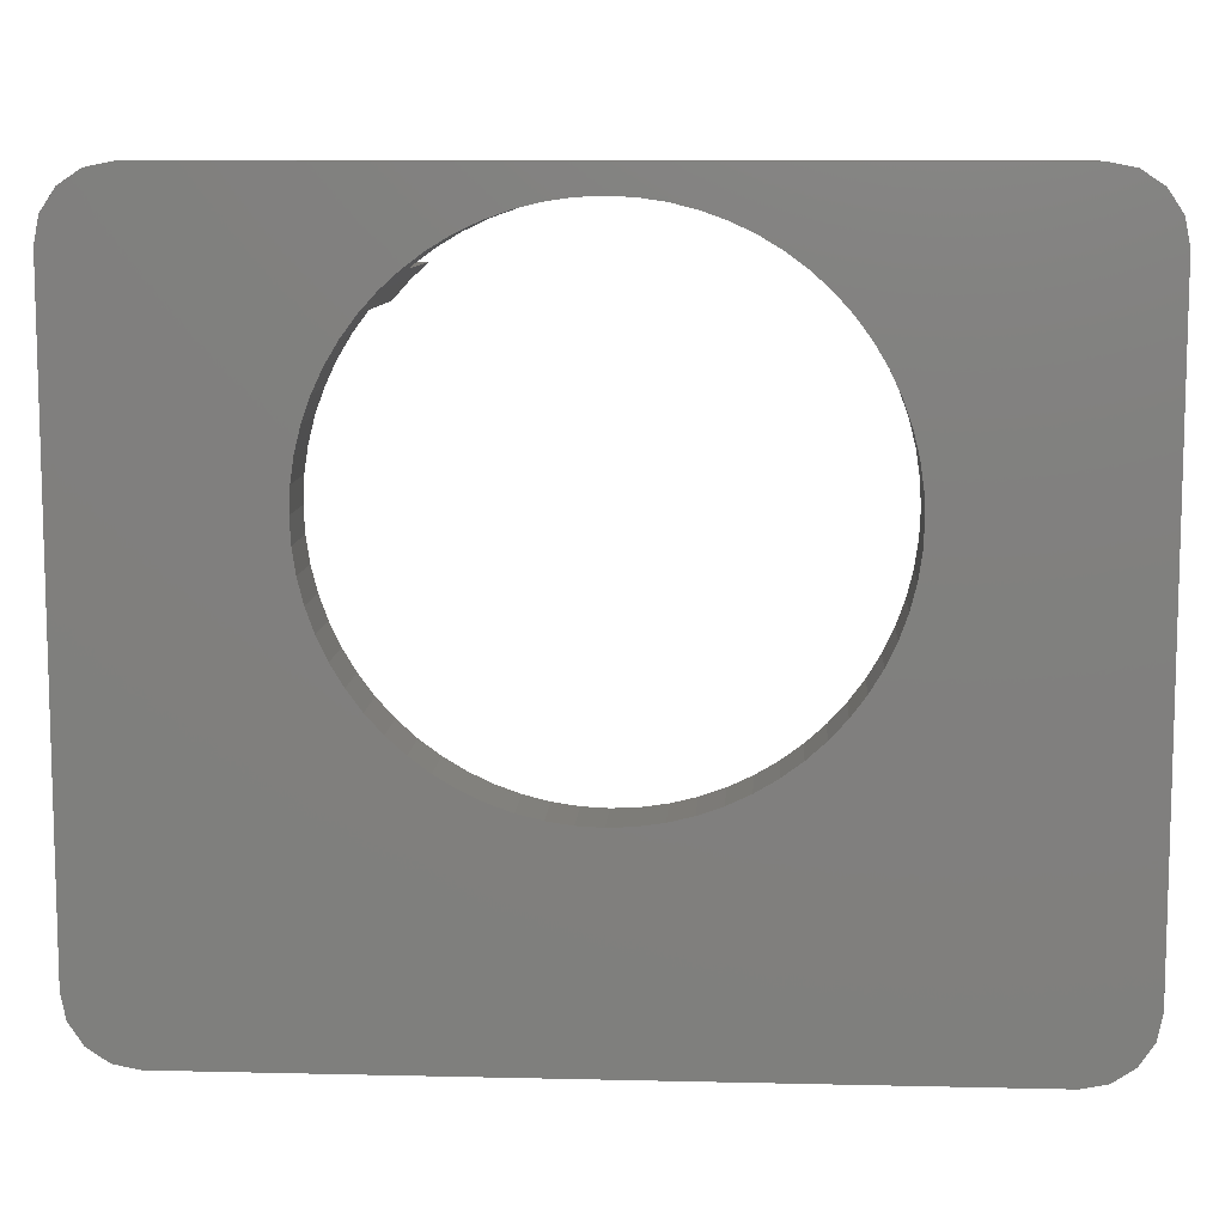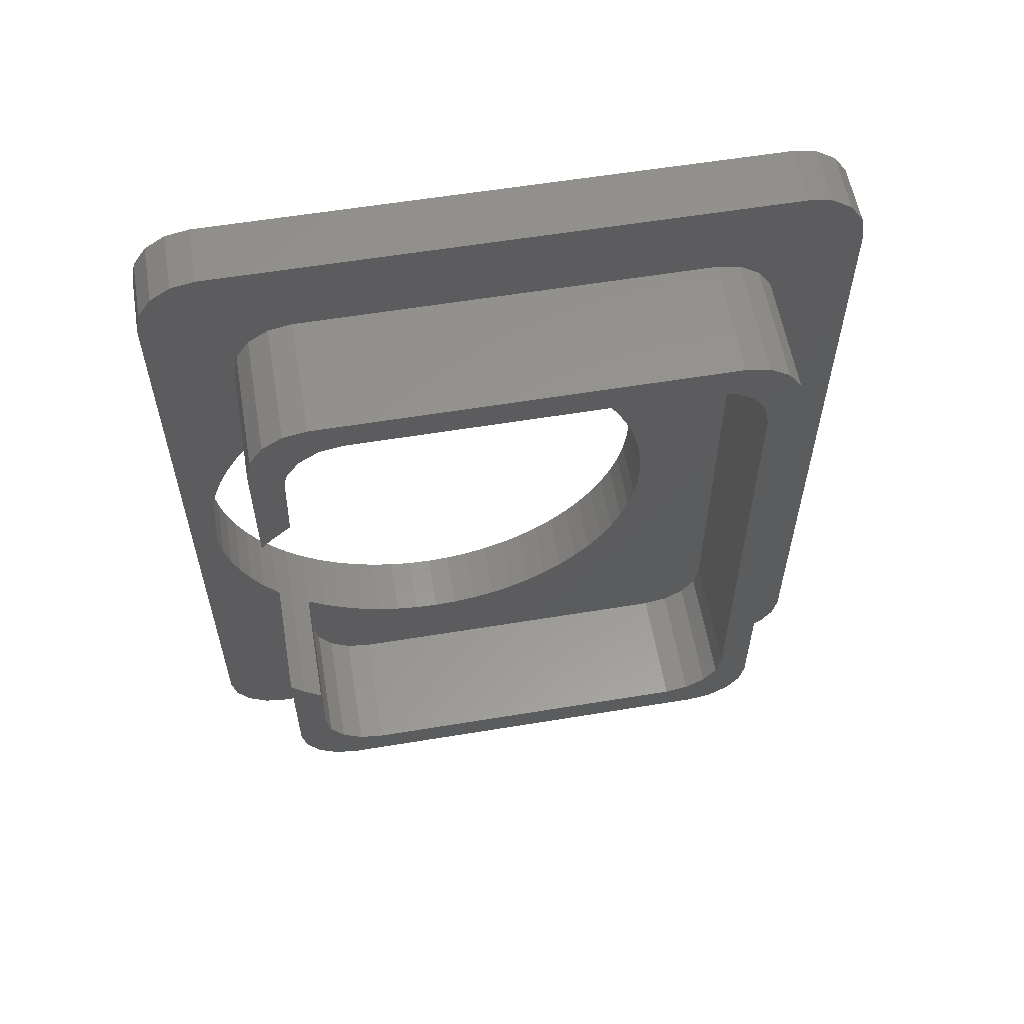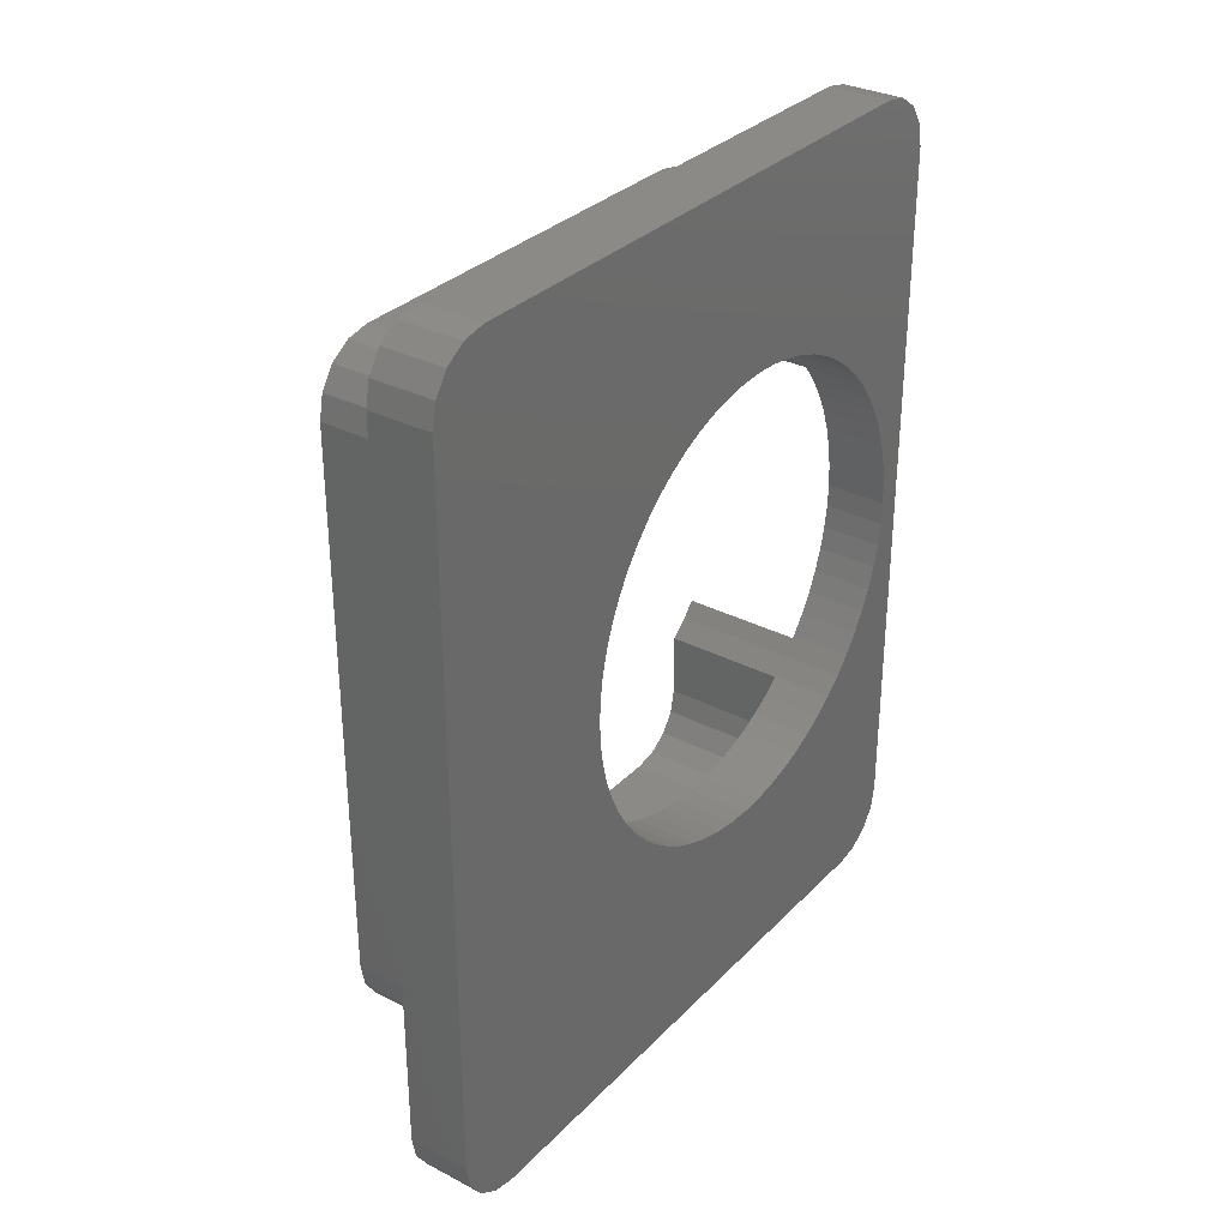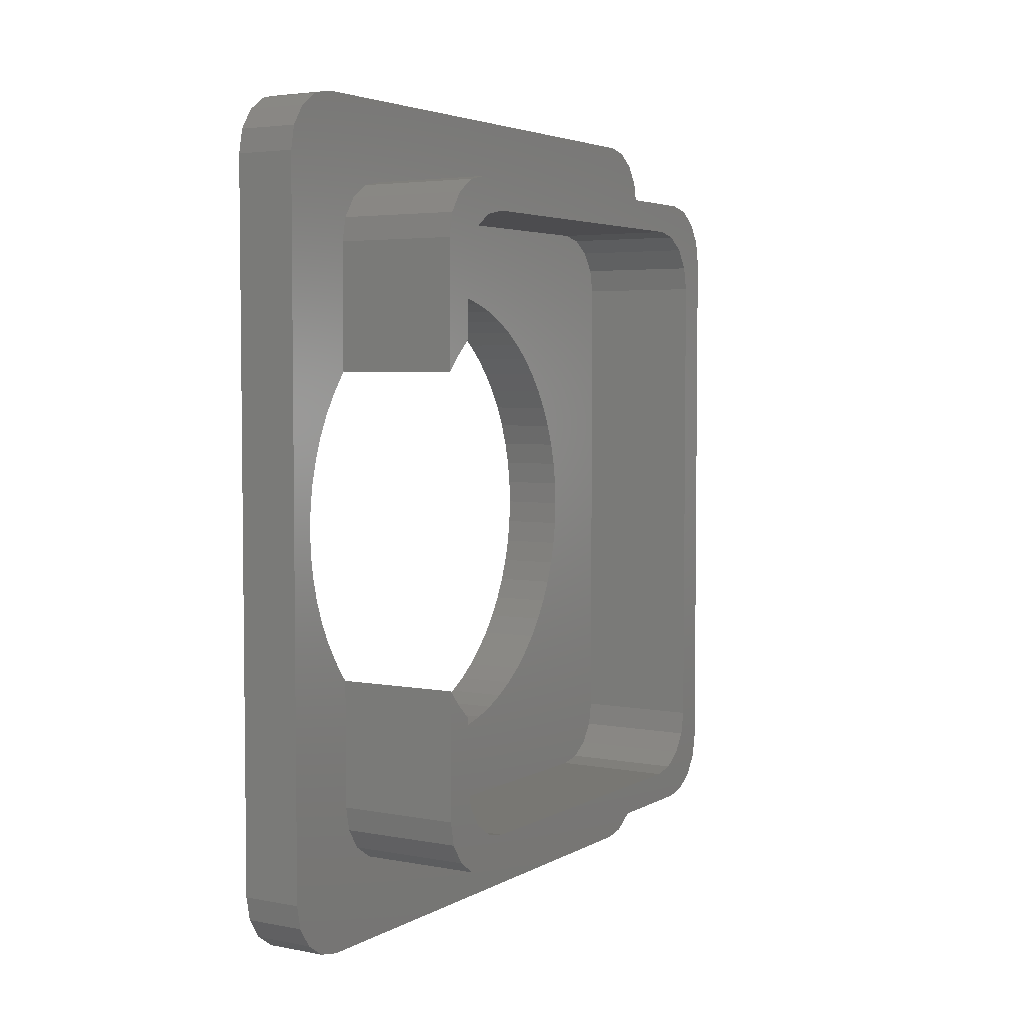
<metadata>
{"format":"stl","ext":"stl","renderer":"f3d","projection":"perspective","resolution":1024,"background":"white","views":[{"elev":9.7,"azim":-86.5,"up":"+Z"},{"elev":58.1,"azim":80.3,"up":"+Y"},{"elev":31.9,"azim":-144.1,"up":"+Y"},{"elev":4.1,"azim":31.2,"up":"+Y"}]}
</metadata>
<code>
# stl→obj: 268 verts, 548 faces
v 3 5.207 -4.007
v 3 5.5 -3.3
v 3 4.883 -4.224
v 3 4.707 -3.507
v 3 4.845 -3.3
v 3 4.5 -4.3
v 3 4.383 -3.724
v 3 4 -3.8
v 3 -4 -3.8
v 3 -4.5 -4.3
v 3 -4.383 -3.724
v 3 -4.707 -3.507
v 3 -5.5 -3.3
v 3 -4.845 -3.3
v 1 5.5 3.3
v 3 5.5 3.3
v 1 5.5 -3.3
v 3 4.924 3.183
v 3 5 2.8
v 3 4.707 3.507
v 3 5.207 4.007
v 3 4.883 4.224
v 3 5.424 3.683
v 3 4.383 3.724
v 3 4.5 4.3
v 3 4 3.8
v 3 2.687 4.087
v 3 2.937 3.811
v 3 2.945 3.8
v 3 2.452 4.3
v 3 5 -2.8
v 3 4.924 -3.183
v 3 -2.937 3.811
v 3 -4 3.8
v 3 -2.945 3.8
v 3 -2.687 4.087
v 3 -4.5 4.3
v 3 -2.452 4.3
v 3 -4.383 3.724
v 3 -4.883 4.224
v 3 -4.707 3.507
v 3 -5.207 4.007
v 3 -5.424 3.683
v 3 -5.5 3.3
v 3 -4.924 3.183
v 3 -5 2.8
v 3 -5 -2.8
v 3 -4.924 -3.183
v 3 5.424 -3.683
v 1 5.424 -3.683
v 1 5.207 -4.007
v 1 5.8 5.6
v 1 6.8 4.6
v 1 6.724 4.983
v 1 6.8 -4.6
v 1 6.507 5.307
v 1 6.183 5.524
v 1 6.724 -4.983
v 1 3.16 3.511
v 1 3.286 3.3
v 1 2.937 3.811
v 1 2.687 4.087
v 1 2.411 4.337
v 1 2.111 4.56
v 1 1.791 4.751
v 1 1.454 4.911
v 1 1.103 5.036
v 1 0.7413 5.127
v 1 0.3725 5.182
v 1 0 5.2
v 1 -5.8 5.6
v 1 -3.16 3.511
v 1 -5.5 3.3
v 1 -3.286 3.3
v 1 -2.937 3.811
v 1 -2.687 4.087
v 1 -2.411 4.337
v 1 -2.111 4.56
v 1 -1.791 4.751
v 1 -1.454 4.911
v 1 -6.8 4.6
v 1 -1.103 5.036
v 1 -0.7413 5.127
v 1 -0.3725 5.182
v 1 6.507 -5.307
v 1 6.183 -5.524
v 1 5.8 -5.6
v 1 4.883 -4.224
v 1 4.5 -4.3
v 1 -4.5 -4.3
v 1 -5.8 -5.6
v 1 -4.883 -4.224
v 1 -5.207 -4.007
v 1 -6.8 -4.6
v 1 -5.424 -3.683
v 1 -5.5 -3.3
v 1 -6.183 5.524
v 1 -6.507 5.307
v 1 -6.724 -4.983
v 1 -6.724 4.983
v 1 -6.183 -5.524
v 1 -6.507 -5.307
v 1 -2.687 -1.287
v 1 -4.383 -3.724
v 1 -4 -3.8
v 1 -5 2.8
v 1 -3.8 1.4
v 1 -3.782 1.772
v 1 -3.782 1.028
v 1 -5 -2.8
v 1 -3.727 2.141
v 1 -4.924 3.183
v 1 -3.511 2.854
v 1 -3.355 3.183
v 1 -3.636 2.503
v 1 -4.707 -3.507
v 1 -4.924 -3.183
v 1 3.636 2.503
v 1 5 2.8
v 1 4.924 3.183
v 1 3.727 0.6587
v 1 5 -2.8
v 1 3.636 0.2969
v 1 3.511 -0.0542
v 1 3.351 -0.3913
v 1 3.8 1.4
v 1 3.782 1.028
v 1 3.782 1.772
v 1 3.727 2.141
v 1 3.511 2.854
v 1 3.355 3.183
v 1 3.16 -0.7112
v 1 2.937 -1.011
v 1 2.687 -1.287
v 1 4 -3.8
v 1 4.924 -3.183
v 1 4.707 -3.507
v 1 4.383 -3.724
v 1 2.411 -1.537
v 1 2.111 -1.76
v 1 1.791 -1.951
v 1 1.454 -2.111
v 1 1.103 -2.236
v 1 0.7413 -2.327
v 1 0.3725 -2.382
v 1 0 -2.4
v 1 -0.3725 -2.382
v 1 -0.7413 -2.327
v 1 -1.103 -2.236
v 1 -1.454 -2.111
v 1 -1.791 -1.951
v 1 -2.111 -1.76
v 1 -2.411 -1.537
v 1 -2.937 -1.011
v 1 -3.16 -0.7112
v 1 -3.351 -0.3913
v 1 -3.511 -0.0542
v 1 -3.636 0.2969
v 1 -3.727 0.6587
v 1 5.424 3.683
v 1 4.5 4.3
v 1 2.452 4.3
v 1 -4.5 4.3
v 1 -2.452 4.3
v 3 -4.883 -4.224
v 3 -5.424 -3.683
v 1 -4.883 4.224
v 3 -5.207 -4.007
v 1 4.883 4.224
v 1 -5.424 3.683
v 1 -5.207 4.007
v 1 5.207 4.007
v 1 2.945 3.8
v 1 4 3.8
v 1 -4 3.8
v 1 -2.945 3.8
v 1 4.383 3.724
v 1 -4.707 3.507
v 1 3.351 3.191
v 1 -3.351 3.191
v 1 4.707 3.507
v 1 -4.383 3.724
v 9.537e-07 5.8 5.6
v 9.537e-07 -5.8 5.6
v 9.537e-07 -6.183 5.524
v -8.328e-16 -6.8 4.6
v 2.503e-16 2.044 4.6
v 8.328e-16 6.8 4.6
v 1.443e-07 1.791 4.751
v 2.963e-07 1.454 4.911
v 4.162e-07 1.103 5.036
v 5.026e-07 0.7413 5.127
v 5.548e-07 0.3725 5.182
v 5.722e-07 1.225e-16 5.2
v 5.548e-07 -0.3725 5.182
v 5.026e-07 -0.7413 5.127
v 4.162e-07 -1.103 5.036
v 2.963e-07 -1.454 4.911
v 1.443e-07 -1.791 4.751
v -2.503e-16 -2.044 4.6
v -8.234e-16 -6.724 -4.983
v -8.328e-16 -6.8 -4.6
v 7.103e-16 5.8 -5.6
v -7.103e-16 -5.8 -5.6
v 9.537e-07 6.507 5.307
v 9.537e-07 6.724 4.983
v 4.631e-16 3.782 1.028
v 4.654e-16 3.8 1.4
v 8.328e-16 6.8 -4.6
v 4.564e-16 3.727 0.6587
v 4.453e-16 3.636 0.2969
v 4.299e-16 3.511 -0.0542
v 4.104e-16 3.351 -0.3913
v 3.869e-16 3.16 -0.7112
v 3.597e-16 2.937 -1.011
v 3.291e-16 2.687 -1.287
v 2.952e-16 2.411 -1.537
v 2.585e-16 2.111 -1.76
v 2.194e-16 1.791 -1.951
v 1.781e-16 1.454 -2.111
v 1.351e-16 1.103 -2.236
v 9.079e-17 0.7413 -2.327
v 4.561e-17 0.3725 -2.382
v 0 1.225e-16 -2.4
v -4.561e-17 -0.3725 -2.382
v -9.079e-17 -0.7413 -2.327
v -1.351e-16 -1.103 -2.236
v -1.781e-16 -1.454 -2.111
v -4.564e-16 -3.727 0.6587
v -4.453e-16 -3.636 0.2969
v -4.299e-16 -3.511 -0.0542
v -4.104e-16 -3.351 -0.3913
v -3.869e-16 -3.16 -0.7112
v -3.597e-16 -2.937 -1.011
v -3.291e-16 -2.687 -1.287
v -2.952e-16 -2.411 -1.537
v -2.585e-16 -2.111 -1.76
v -2.194e-16 -1.791 -1.951
v 8.234e-16 6.724 -4.983
v 7.969e-16 6.507 -5.307
v 7.572e-16 6.183 -5.524
v 4.631e-16 3.782 1.772
v 4.564e-16 3.727 2.141
v 4.453e-16 3.636 2.503
v 4.299e-16 3.511 2.854
v 4.104e-16 3.351 3.191
v 3.869e-16 3.16 3.511
v 3.597e-16 2.937 3.811
v 3.291e-16 2.687 4.087
v 2.952e-16 2.411 4.337
v 2.585e-16 2.111 4.56
v -4.631e-16 -3.782 1.028
v -4.654e-16 -3.8 1.4
v -4.631e-16 -3.782 1.772
v -7.572e-16 -6.183 -5.524
v -7.969e-16 -6.507 -5.307
v -4.564e-16 -3.727 2.141
v -4.453e-16 -3.636 2.503
v -2.585e-16 -2.111 4.56
v -2.952e-16 -2.411 4.337
v -3.291e-16 -2.687 4.087
v -3.597e-16 -2.937 3.811
v -3.869e-16 -3.16 3.511
v -4.104e-16 -3.351 3.191
v -4.299e-16 -3.511 2.854
v 9.537e-07 6.183 5.524
v 9.537e-07 -6.507 5.307
v 9.537e-07 -6.724 4.983
f 1 2 3
f 4 2 5
f 4 6 2
f 7 6 4
f 8 6 7
f 9 6 8
f 9 10 6
f 11 10 9
f 12 10 11
f 13 12 14
f 12 13 10
f 2 15 16
f 15 2 17
f 16 18 19
f 20 21 22
f 23 20 18
f 24 22 25
f 22 24 20
f 25 26 24
f 27 26 25
f 26 28 29
f 26 27 28
f 27 25 30
f 18 16 23
f 20 23 21
f 16 19 2
f 31 2 19
f 32 2 31
f 2 32 5
f 33 34 35
f 36 34 33
f 37 36 38
f 36 37 34
f 34 37 39
f 40 39 37
f 39 40 41
f 42 41 40
f 43 41 42
f 44 45 43
f 41 43 45
f 45 44 46
f 46 44 47
f 48 13 14
f 47 13 48
f 13 47 44
f 49 17 2
f 17 49 50
f 1 50 49
f 50 1 51
f 3 2 6
f 52 53 54
f 53 15 55
f 52 54 56
f 17 55 15
f 52 56 57
f 50 55 17
f 53 52 15
f 51 55 50
f 55 51 58
f 59 15 52
f 15 59 60
f 52 61 59
f 52 62 61
f 52 63 62
f 52 64 63
f 52 65 64
f 52 66 65
f 52 67 66
f 52 68 67
f 52 69 68
f 52 70 69
f 71 70 52
f 72 73 74
f 71 72 75
f 71 75 76
f 71 76 77
f 71 77 78
f 71 78 79
f 71 79 80
f 81 73 71
f 72 71 73
f 82 71 80
f 83 71 82
f 84 71 83
f 70 71 84
f 58 51 85
f 85 51 86
f 86 51 87
f 88 87 51
f 89 87 88
f 90 87 89
f 90 91 87
f 92 91 90
f 93 91 92
f 94 93 95
f 94 95 96
f 73 81 96
f 81 71 97
f 94 96 81
f 81 97 98
f 99 93 94
f 81 98 100
f 93 101 91
f 93 102 101
f 93 99 102
f 103 104 105
f 106 107 108
f 109 110 104
f 106 108 111
f 112 113 114
f 112 115 113
f 106 115 112
f 115 106 111
f 109 106 110
f 104 110 116
f 116 110 117
f 118 119 120
f 119 121 122
f 123 122 121
f 124 122 123
f 125 122 124
f 119 126 127
f 119 128 126
f 119 129 128
f 119 118 129
f 120 130 118
f 130 120 131
f 119 127 121
f 132 122 125
f 133 122 132
f 134 122 133
f 135 122 134
f 122 135 136
f 136 135 137
f 137 135 138
f 139 135 134
f 140 135 139
f 141 135 140
f 142 135 141
f 143 135 142
f 144 135 143
f 145 135 144
f 146 135 145
f 105 146 147
f 105 147 148
f 105 148 149
f 146 105 135
f 150 105 149
f 151 105 150
f 152 105 151
f 153 105 152
f 103 105 153
f 104 103 154
f 104 154 155
f 104 155 156
f 104 156 157
f 104 157 158
f 104 158 159
f 104 159 109
f 106 109 107
f 49 2 1
f 16 160 23
f 160 16 15
f 90 6 10
f 6 90 89
f 88 1 3
f 1 88 51
f 89 3 6
f 3 89 88
f 60 161 15
f 59 161 60
f 61 161 59
f 62 161 61
f 161 62 162
f 76 163 164
f 75 163 76
f 72 163 75
f 74 163 72
f 163 74 73
f 96 44 73
f 44 96 13
f 92 10 165
f 10 92 90
f 95 13 96
f 13 95 166
f 167 163 73
f 93 166 95
f 166 93 168
f 165 13 168
f 93 165 168
f 165 93 92
f 161 169 15
f 164 37 38
f 37 164 163
f 161 30 25
f 30 161 162
f 163 40 37
f 40 163 167
f 168 13 166
f 10 13 165
f 170 42 171
f 42 170 43
f 73 43 170
f 43 73 44
f 23 172 21
f 172 23 160
f 172 160 15
f 171 167 73
f 167 42 40
f 42 167 171
f 170 171 73
f 169 172 15
f 172 22 21
f 22 172 169
f 169 25 22
f 25 169 161
f 173 26 29
f 26 173 174
f 175 35 34
f 35 175 176
f 135 9 8
f 9 135 105
f 174 24 26
f 24 174 177
f 137 7 4
f 7 137 138
f 45 178 41
f 178 45 112
f 174 131 120
f 174 179 131
f 174 59 179
f 59 174 173
f 175 72 176
f 175 180 72
f 175 114 180
f 114 175 112
f 47 106 46
f 106 47 110
f 48 110 47
f 110 48 117
f 105 11 9
f 11 105 104
f 177 120 181
f 46 112 45
f 112 46 106
f 104 12 11
f 12 104 116
f 120 20 181
f 20 120 18
f 122 19 119
f 19 122 31
f 119 18 120
f 18 119 19
f 174 120 177
f 138 8 7
f 8 138 135
f 136 31 122
f 31 136 32
f 182 112 175
f 178 112 182
f 14 117 48
f 116 14 12
f 14 116 117
f 177 20 24
f 20 177 181
f 136 5 32
f 137 5 136
f 5 137 4
f 182 34 39
f 34 182 175
f 178 39 41
f 39 178 182
f 183 71 52
f 71 183 184
f 185 184 186
f 187 183 188
f 189 183 187
f 190 183 189
f 191 183 190
f 192 183 191
f 193 183 192
f 194 183 193
f 184 194 195
f 194 184 183
f 196 184 195
f 197 184 196
f 198 184 197
f 199 184 198
f 200 184 199
f 184 200 186
f 201 94 202
f 94 201 99
f 91 203 87
f 203 91 204
f 205 206 188
f 188 207 208
f 209 210 207
f 209 211 210
f 209 212 211
f 209 213 212
f 209 214 213
f 209 215 214
f 209 216 215
f 203 217 216
f 203 218 217
f 203 219 218
f 203 220 219
f 203 221 220
f 203 222 221
f 203 223 222
f 203 224 223
f 204 224 203
f 224 204 225
f 225 204 226
f 226 204 227
f 227 204 228
f 186 229 202
f 230 202 229
f 231 202 230
f 232 202 231
f 233 202 232
f 234 202 233
f 235 202 234
f 202 235 204
f 236 204 235
f 237 204 236
f 238 204 237
f 228 204 238
f 203 209 239
f 203 239 240
f 203 240 241
f 216 209 203
f 207 188 209
f 242 188 208
f 243 188 242
f 244 188 243
f 245 188 244
f 246 188 245
f 247 188 246
f 248 188 247
f 249 188 248
f 250 188 249
f 251 188 250
f 188 251 187
f 229 186 252
f 252 186 253
f 253 186 254
f 202 204 255
f 202 255 256
f 254 186 257
f 202 256 201
f 257 186 258
f 259 186 200
f 260 186 259
f 261 186 260
f 262 186 261
f 263 186 262
f 264 186 263
f 265 186 264
f 258 186 265
f 202 81 186
f 81 202 94
f 184 97 71
f 97 184 185
f 266 52 57
f 52 266 183
f 55 188 53
f 188 55 209
f 54 205 56
f 205 54 206
f 256 99 201
f 99 256 102
f 101 204 91
f 204 101 255
f 267 185 186
f 268 267 186
f 87 241 86
f 241 87 203
f 86 240 85
f 240 86 241
f 205 57 56
f 57 205 266
f 53 206 54
f 206 53 188
f 102 255 101
f 255 102 256
f 185 98 97
f 98 185 267
f 268 98 267
f 98 268 100
f 186 100 268
f 100 186 81
f 85 239 58
f 239 85 240
f 58 209 55
f 209 58 239
f 266 205 188
f 183 266 188
f 224 147 146
f 147 224 225
f 107 254 108
f 254 107 253
f 103 234 154
f 234 103 235
f 228 151 150
f 151 228 238
f 218 141 140
f 141 218 219
f 154 233 155
f 233 154 234
f 156 231 157
f 231 156 232
f 158 229 159
f 229 158 230
f 109 253 107
f 253 109 252
f 238 152 151
f 152 238 237
f 236 103 153
f 103 236 235
f 227 150 149
f 150 227 228
f 225 148 147
f 148 225 226
f 222 145 144
f 145 222 223
f 215 132 214
f 132 215 133
f 75 261 76
f 261 75 262
f 33 76 36
f 76 33 75
f 114 264 180
f 113 264 114
f 264 113 265
f 155 232 156
f 232 155 233
f 157 230 158
f 230 157 231
f 159 252 109
f 252 159 229
f 237 153 152
f 153 237 236
f 226 149 148
f 149 226 227
f 221 144 143
f 144 221 222
f 162 27 30
f 27 162 62
f 63 249 62
f 249 63 250
f 210 127 207
f 127 210 121
f 213 124 212
f 124 213 125
f 216 139 134
f 139 216 217
f 216 133 215
f 133 216 134
f 77 259 78
f 259 77 260
f 194 69 70
f 69 194 193
f 83 195 84
f 195 83 196
f 115 265 113
f 265 115 258
f 111 258 115
f 258 111 257
f 108 257 111
f 257 108 254
f 223 146 145
f 146 223 224
f 219 142 141
f 142 219 220
f 64 250 63
f 250 64 251
f 61 173 28
f 59 173 61
f 28 173 29
f 247 61 248
f 61 247 59
f 243 118 244
f 118 243 129
f 212 123 211
f 123 212 124
f 217 140 139
f 140 217 218
f 214 125 213
f 125 214 132
f 36 164 38
f 164 36 76
f 76 260 77
f 260 76 261
f 84 194 70
f 194 84 195
f 220 143 142
f 143 220 221
f 187 65 189
f 65 187 64
f 64 187 251
f 190 65 66
f 65 190 189
f 247 60 59
f 60 247 246
f 60 179 59
f 179 60 246
f 246 131 179
f 245 131 246
f 131 245 130
f 242 129 243
f 129 242 128
f 211 121 210
f 121 211 123
f 207 126 208
f 126 207 127
f 208 128 242
f 128 208 126
f 74 72 180
f 74 263 72
f 264 74 180
f 74 264 263
f 200 79 78
f 79 200 199
f 200 78 259
f 80 197 82
f 197 80 198
f 79 198 80
f 198 79 199
f 82 196 83
f 196 82 197
f 193 68 69
f 68 193 192
f 191 66 67
f 66 191 190
f 192 67 68
f 67 192 191
f 248 62 249
f 62 248 61
f 61 27 62
f 27 61 28
f 35 75 33
f 176 75 35
f 176 72 75
f 72 262 75
f 262 72 263
f 244 130 245
f 130 244 118

</code>
